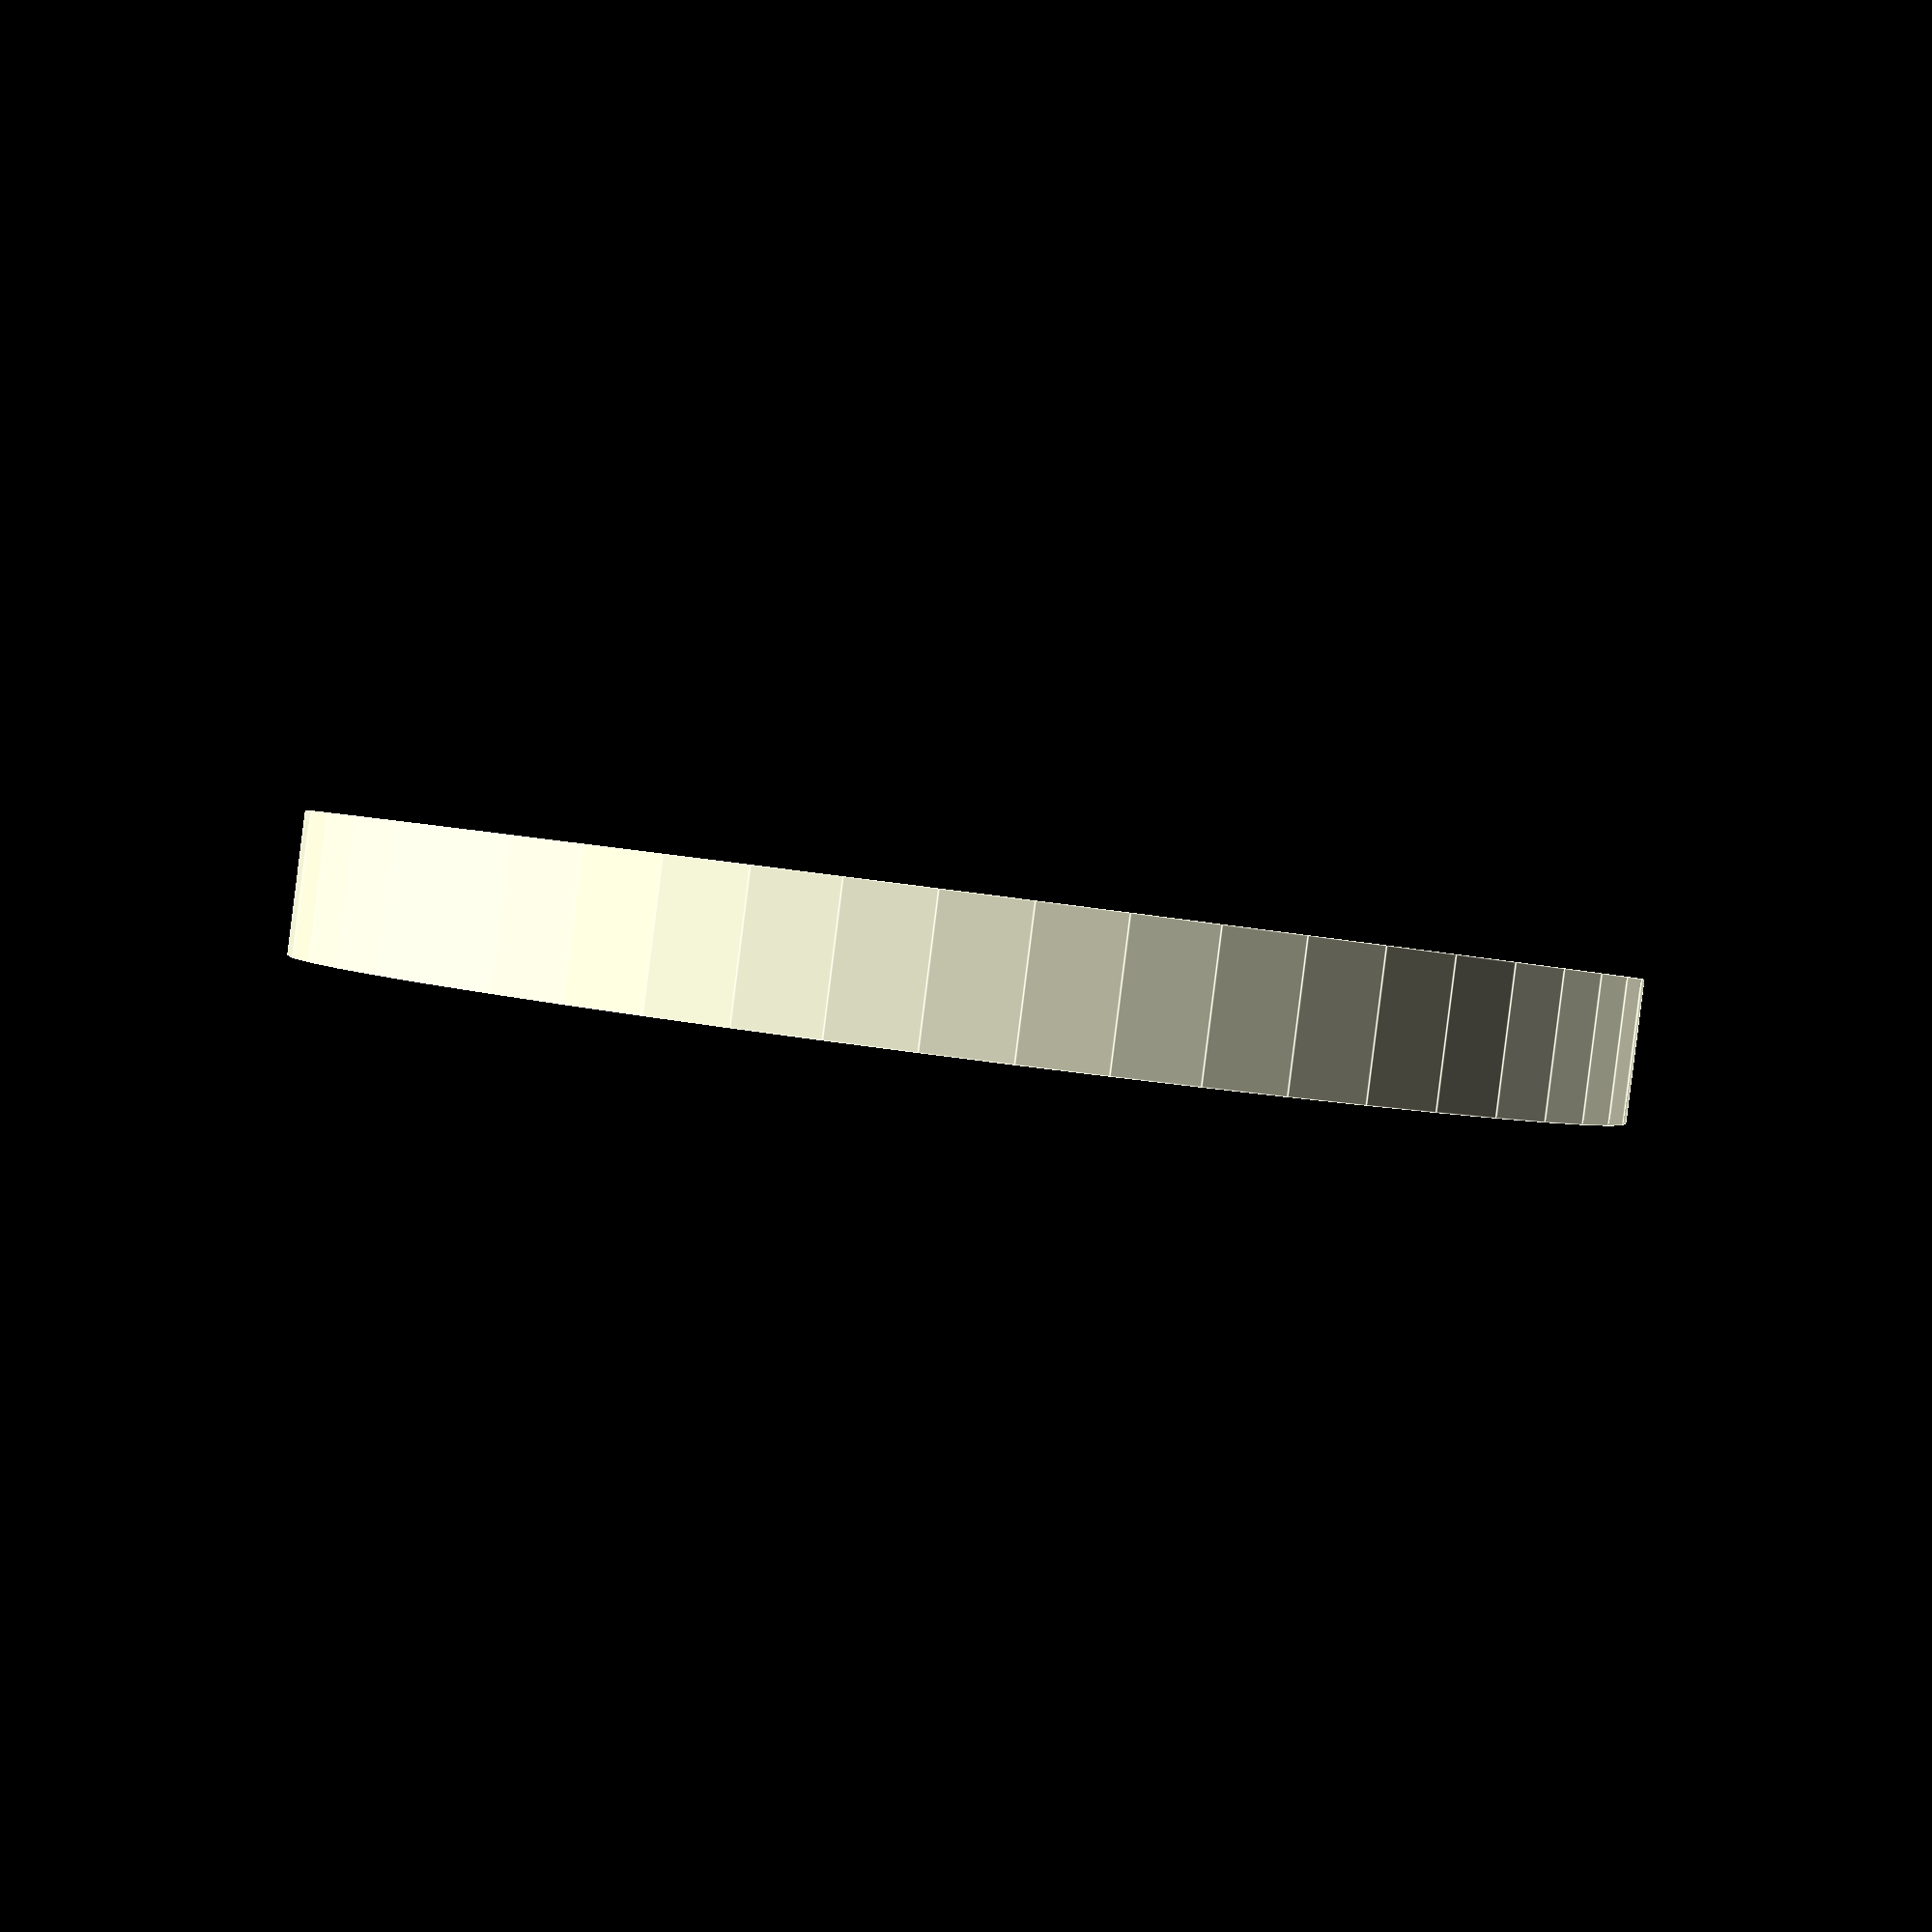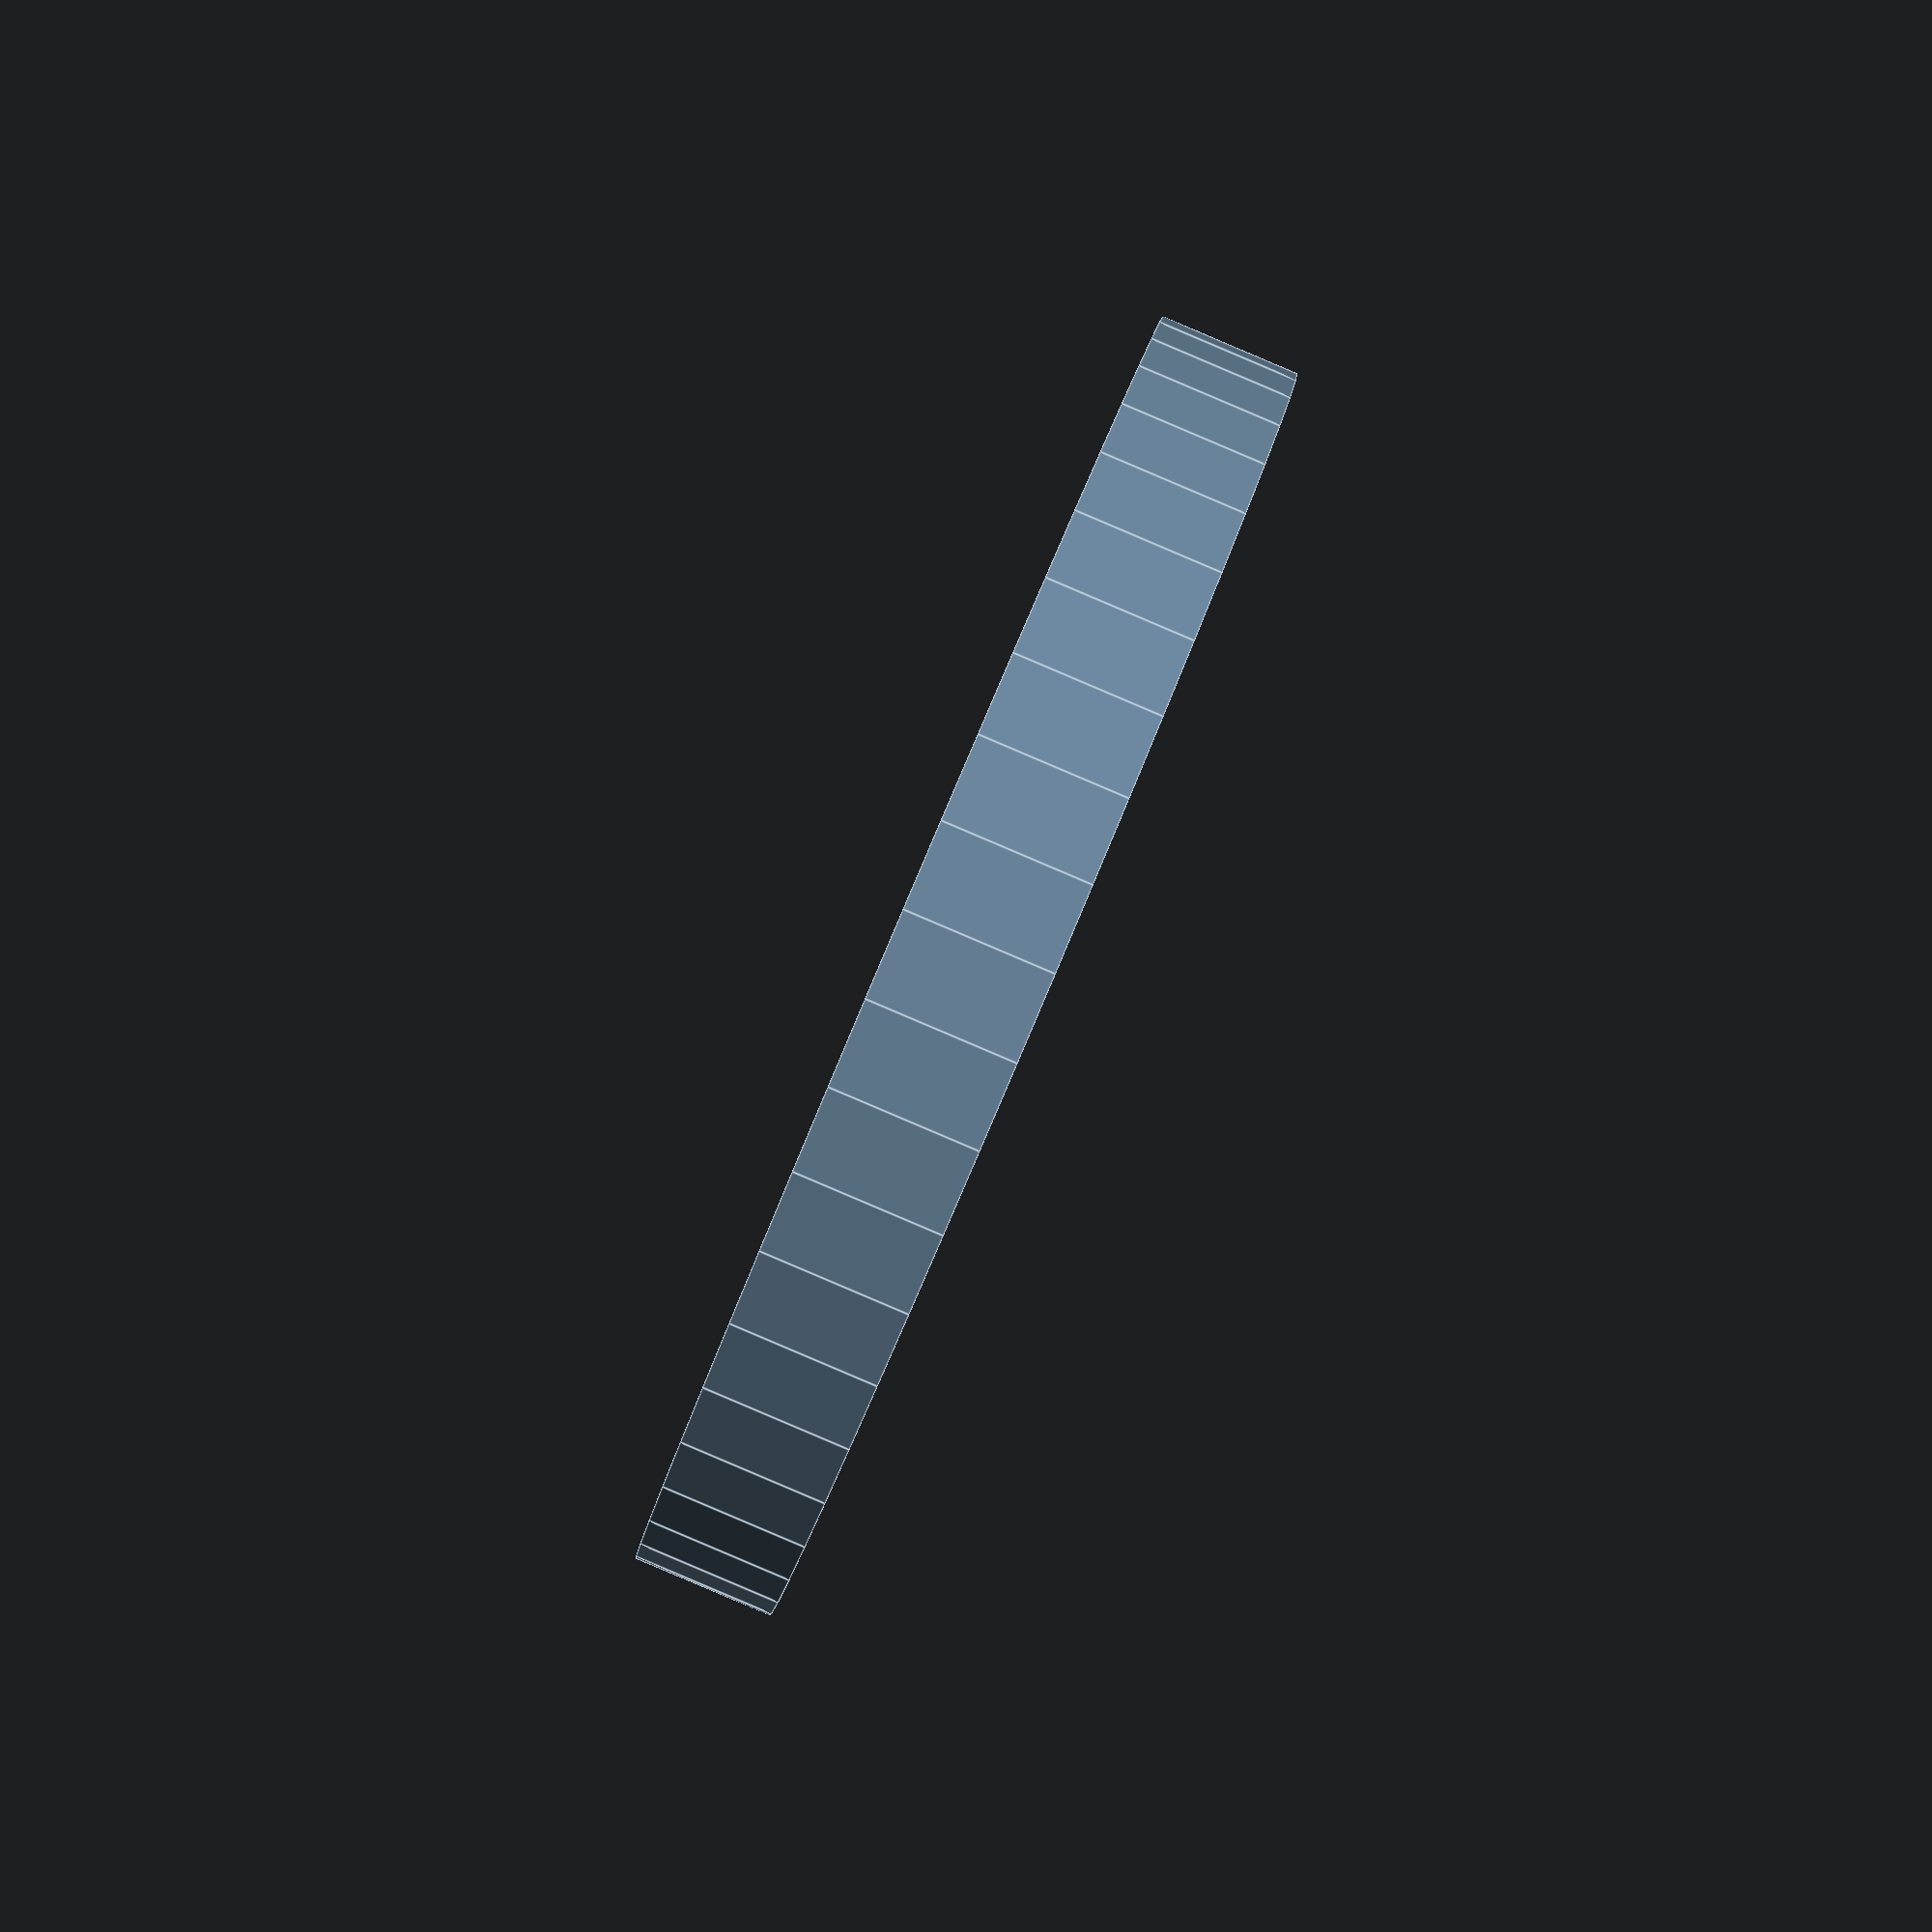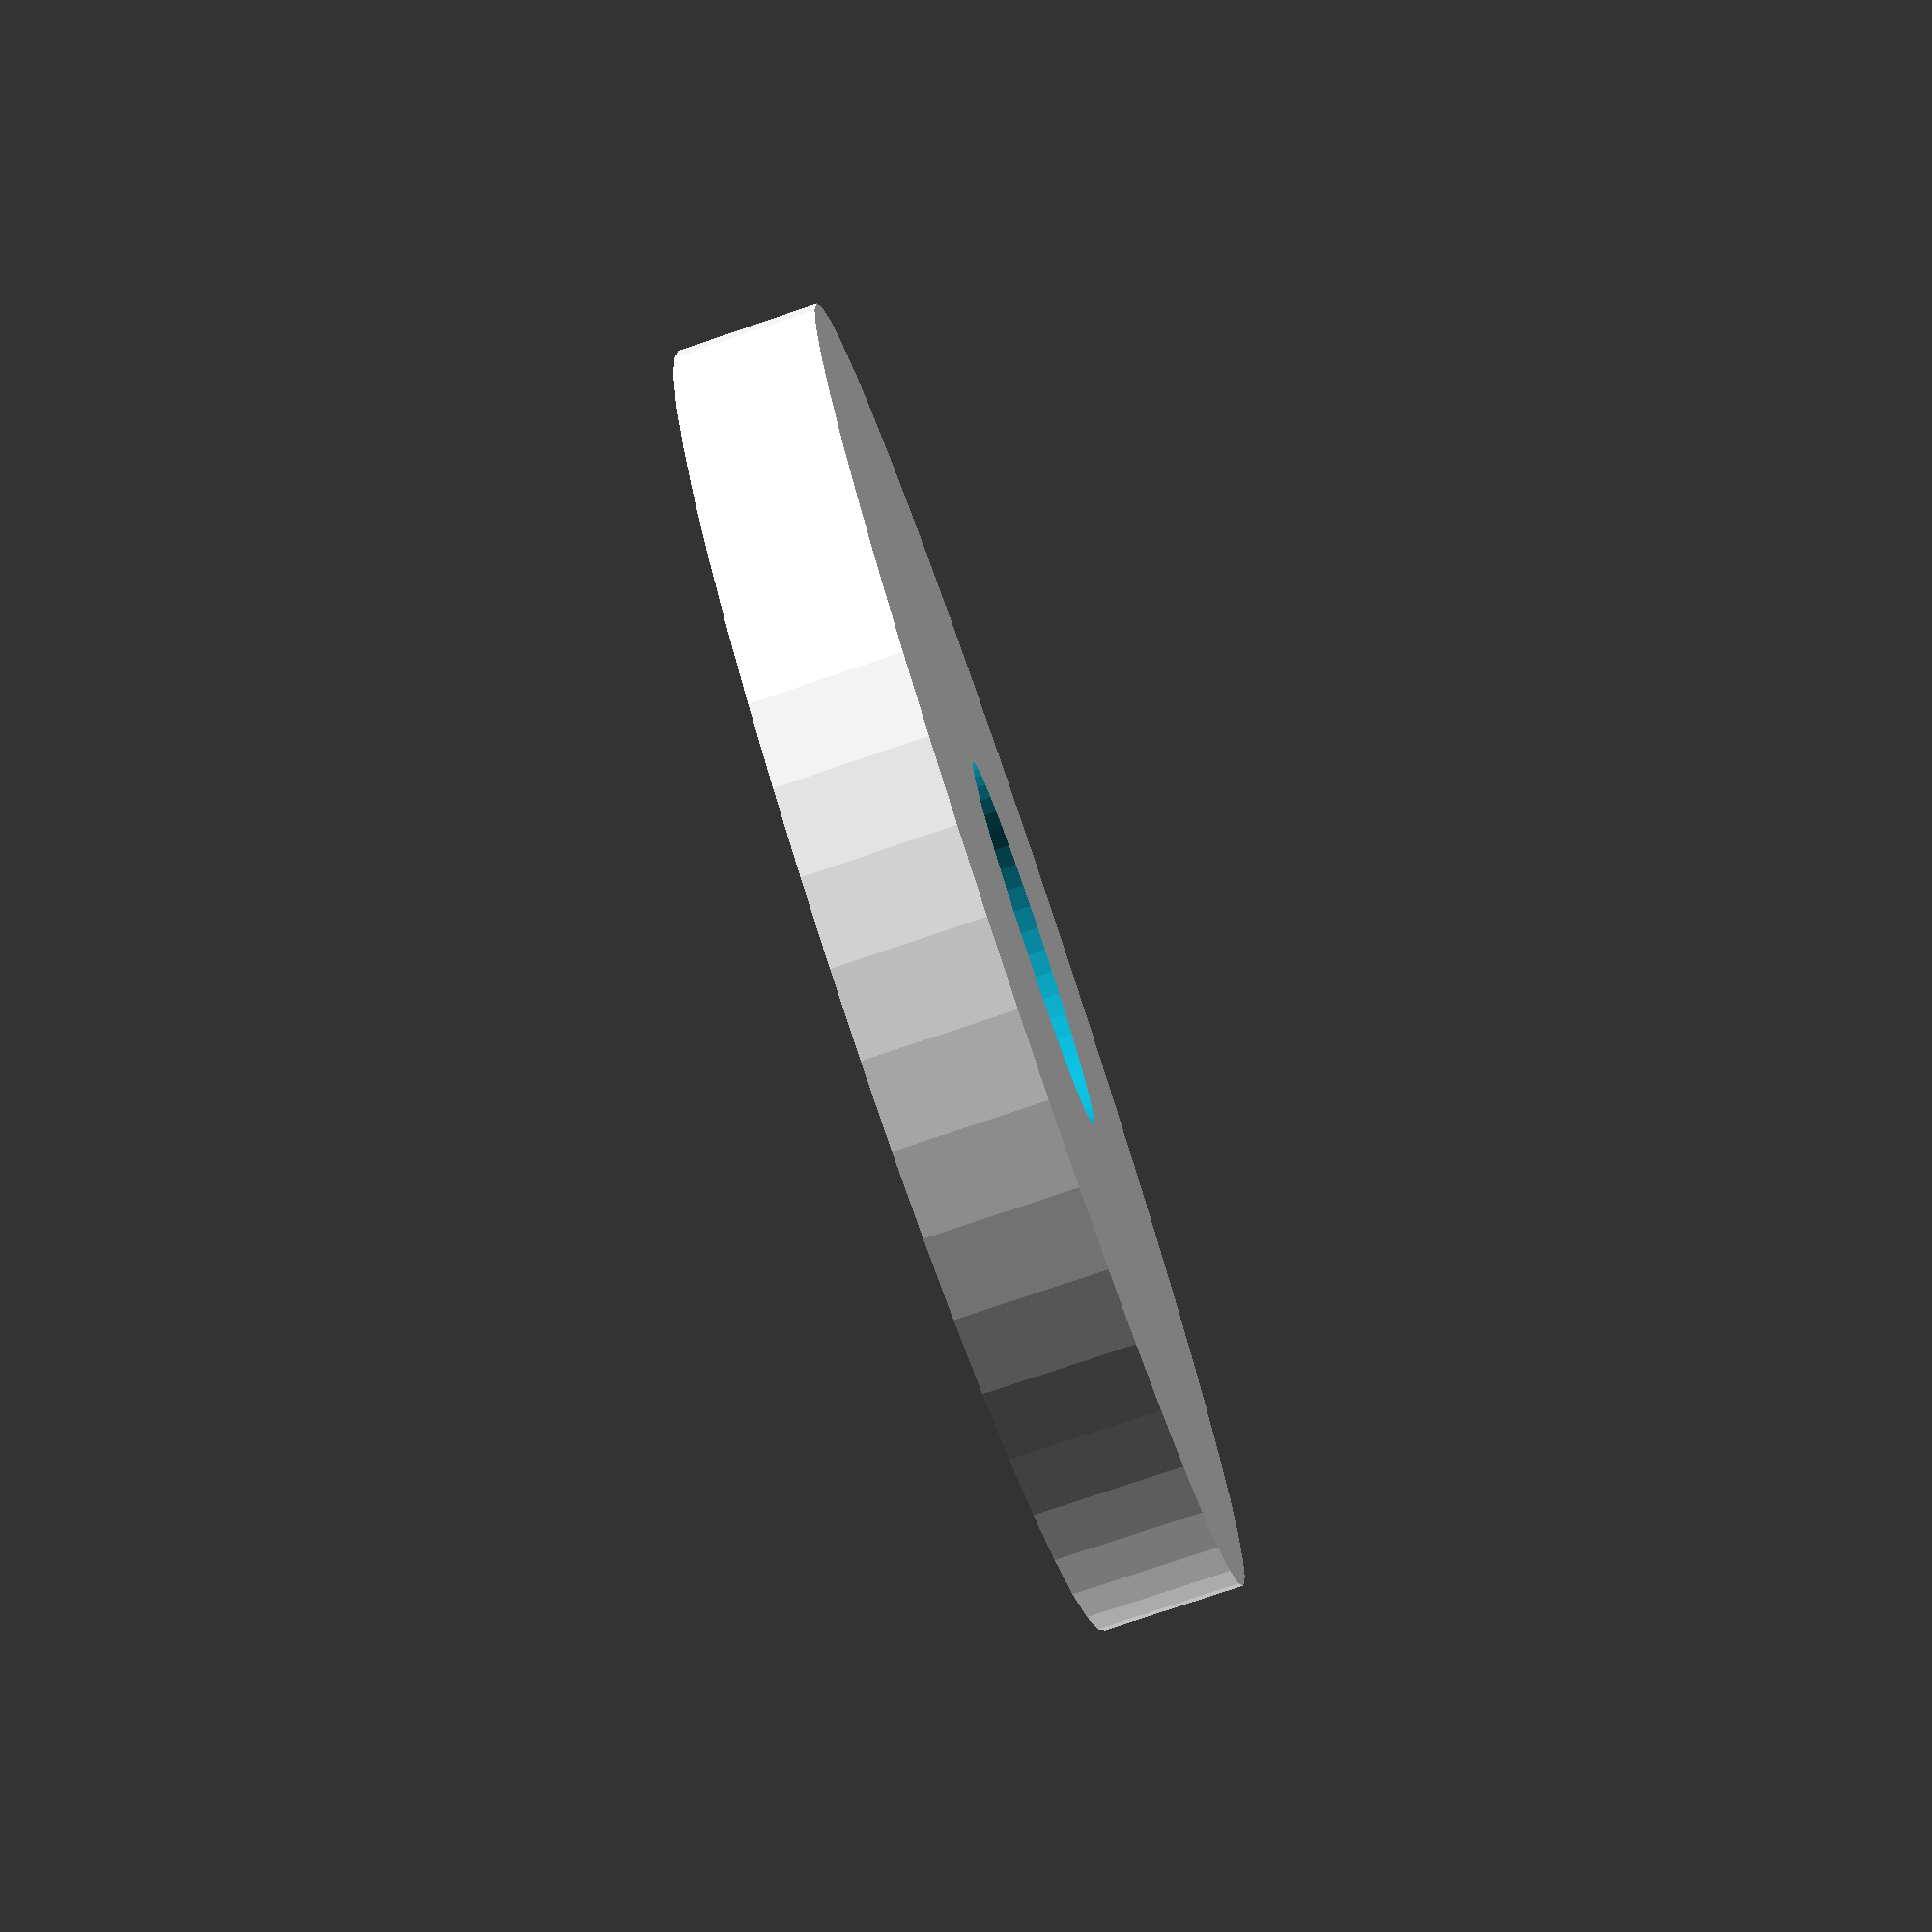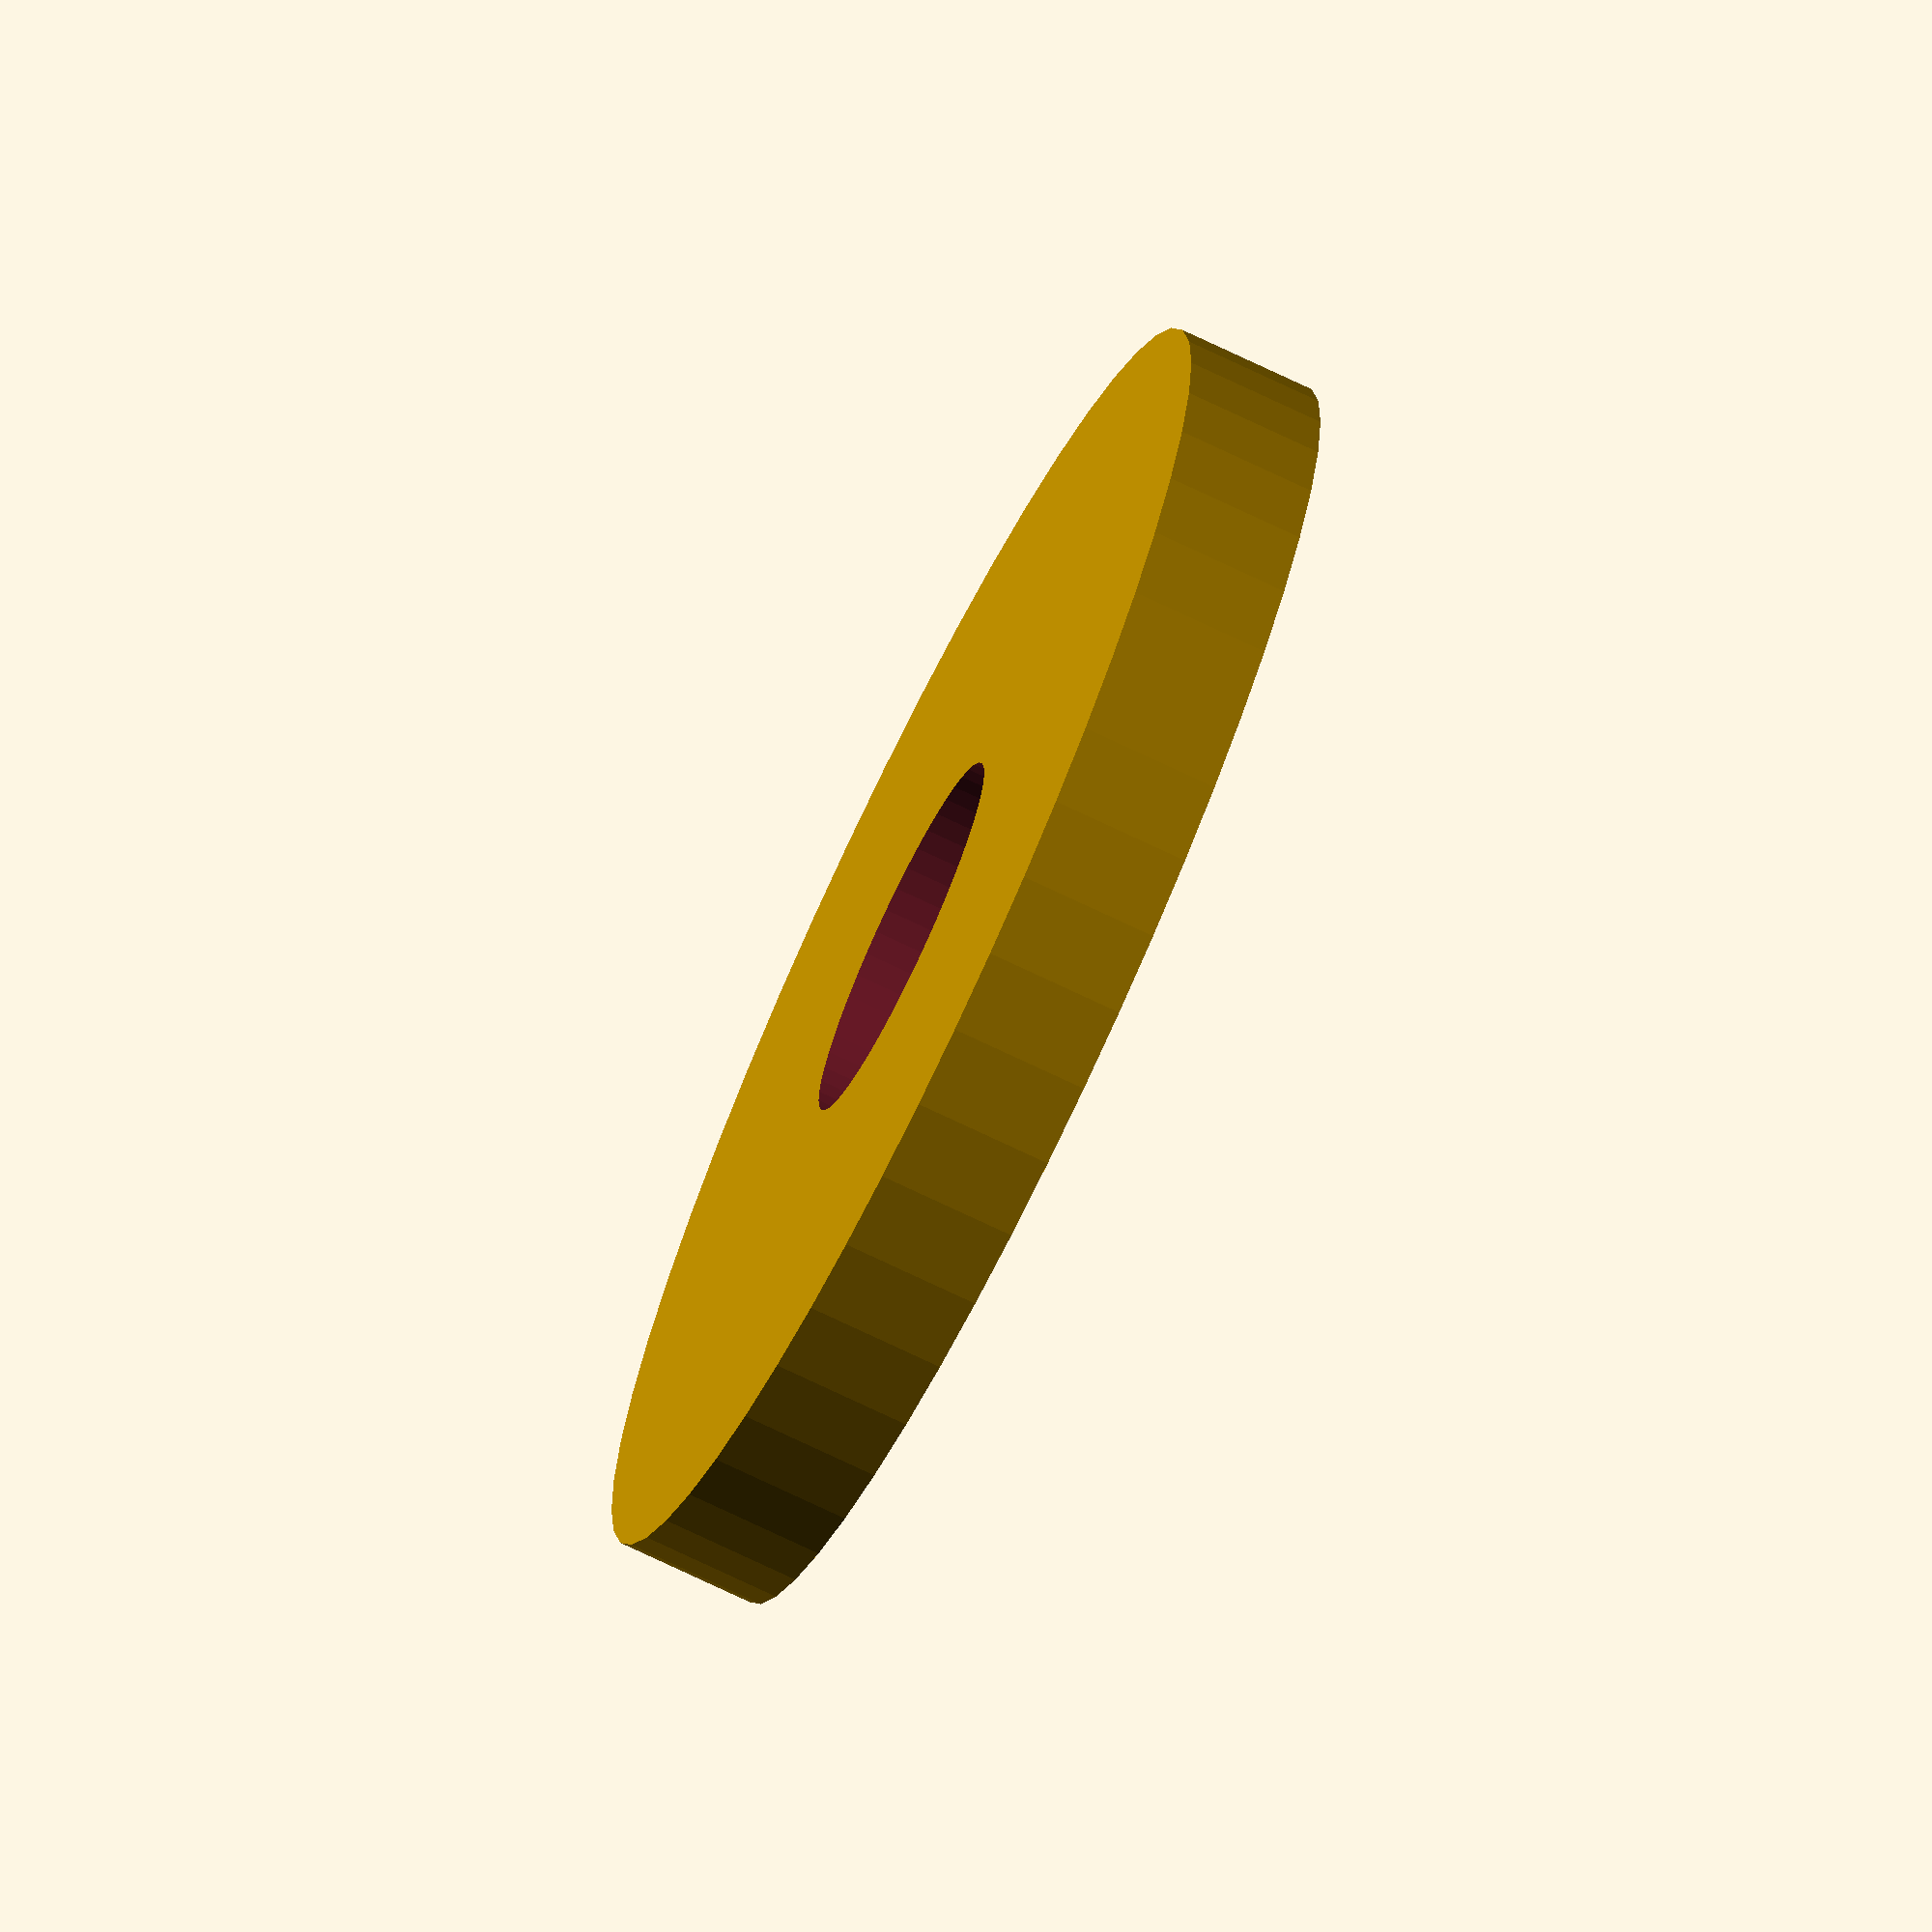
<openscad>
$fn = 50;


difference() {
	union() {
		translate(v = [0, 0, -1.5000000000]) {
			cylinder(h = 3, r = 14.0000000000);
		}
	}
	union() {
		translate(v = [0, 0, -100.0000000000]) {
			cylinder(h = 200, r = 4.0000000000);
		}
	}
}
</openscad>
<views>
elev=269.3 azim=78.4 roll=187.2 proj=p view=edges
elev=269.5 azim=94.7 roll=113.0 proj=p view=edges
elev=79.0 azim=307.0 roll=108.7 proj=p view=wireframe
elev=252.4 azim=14.6 roll=115.7 proj=o view=wireframe
</views>
